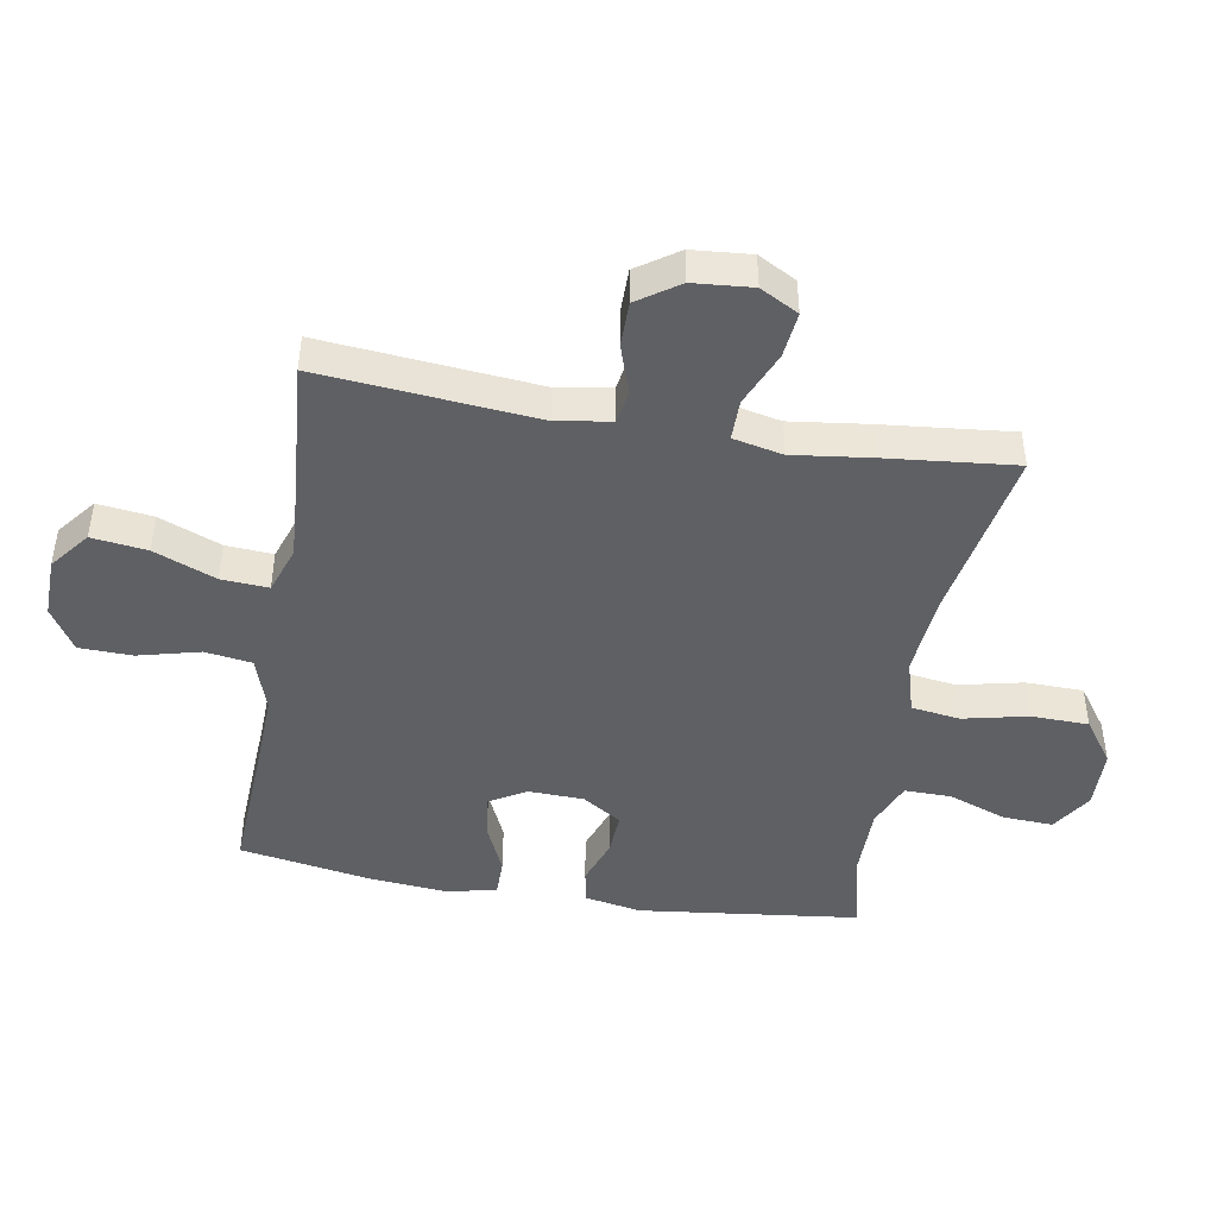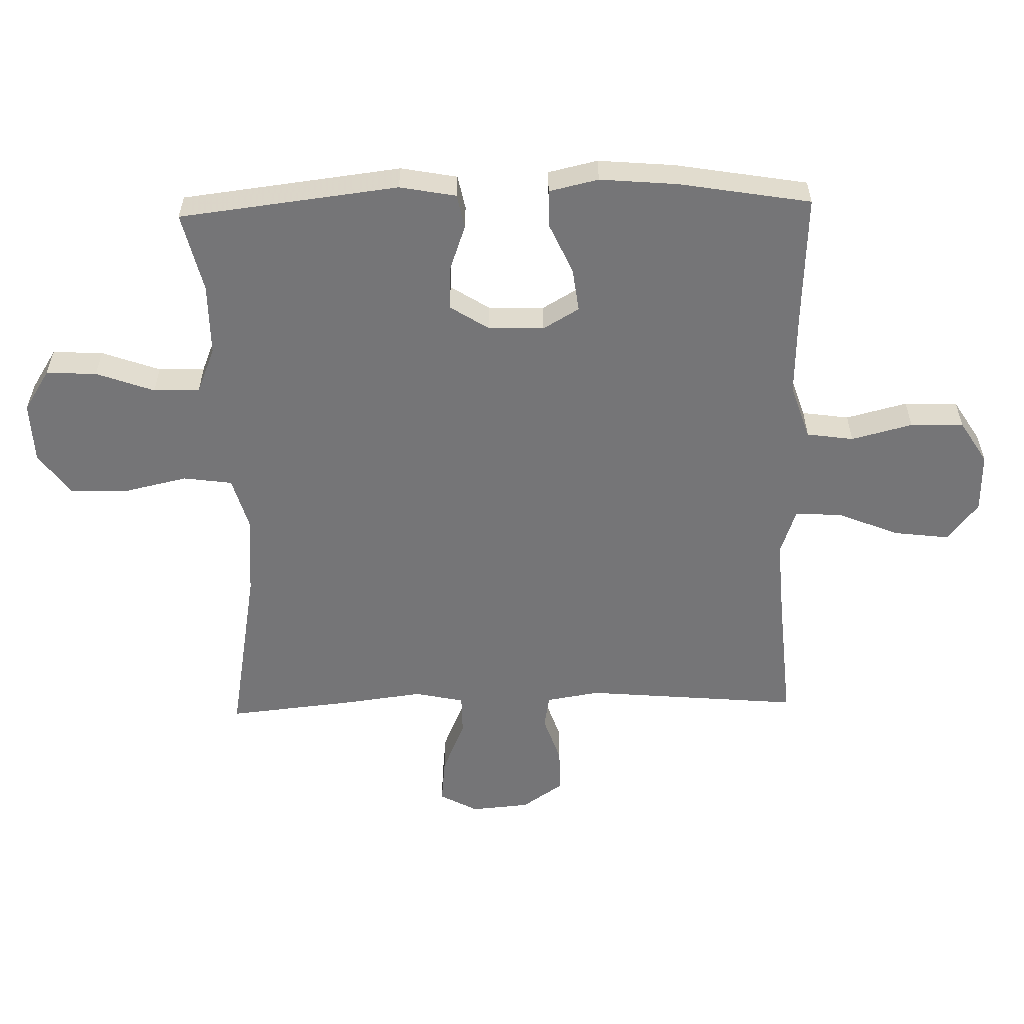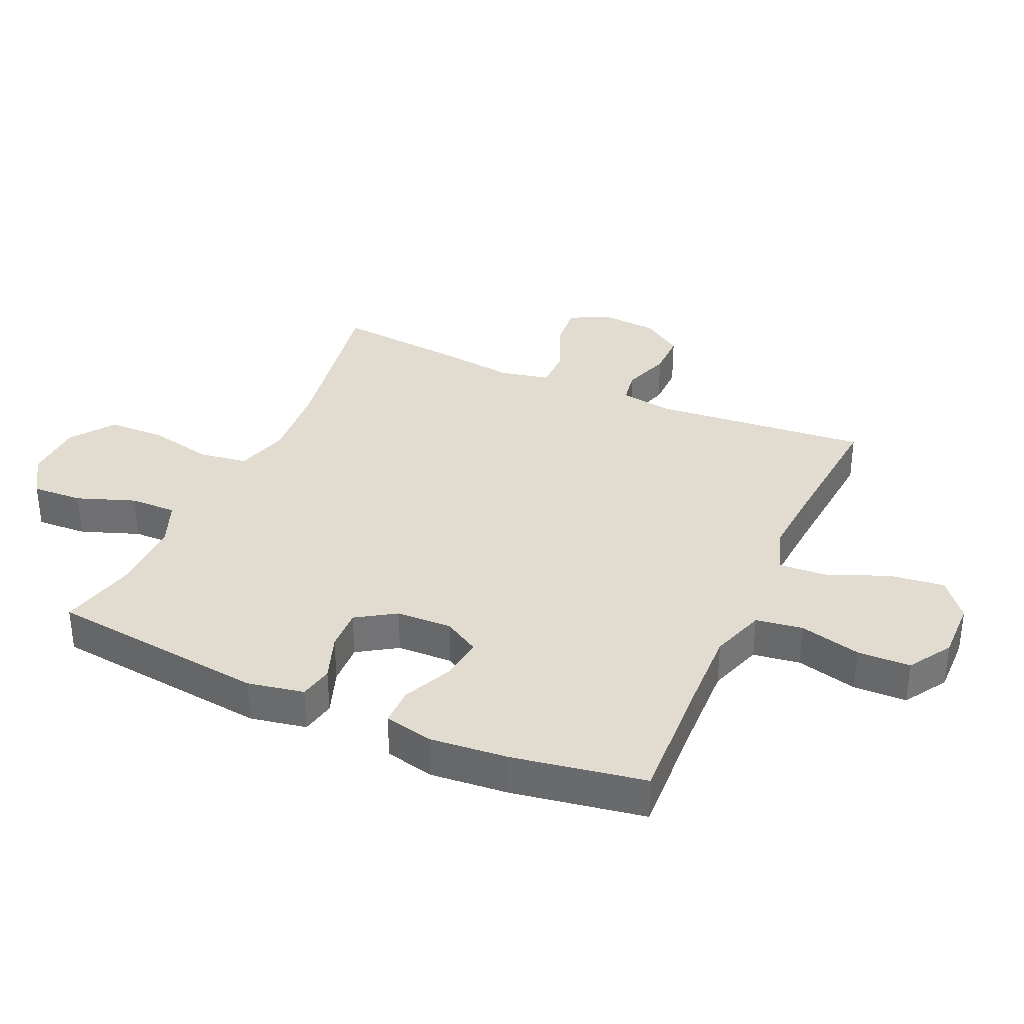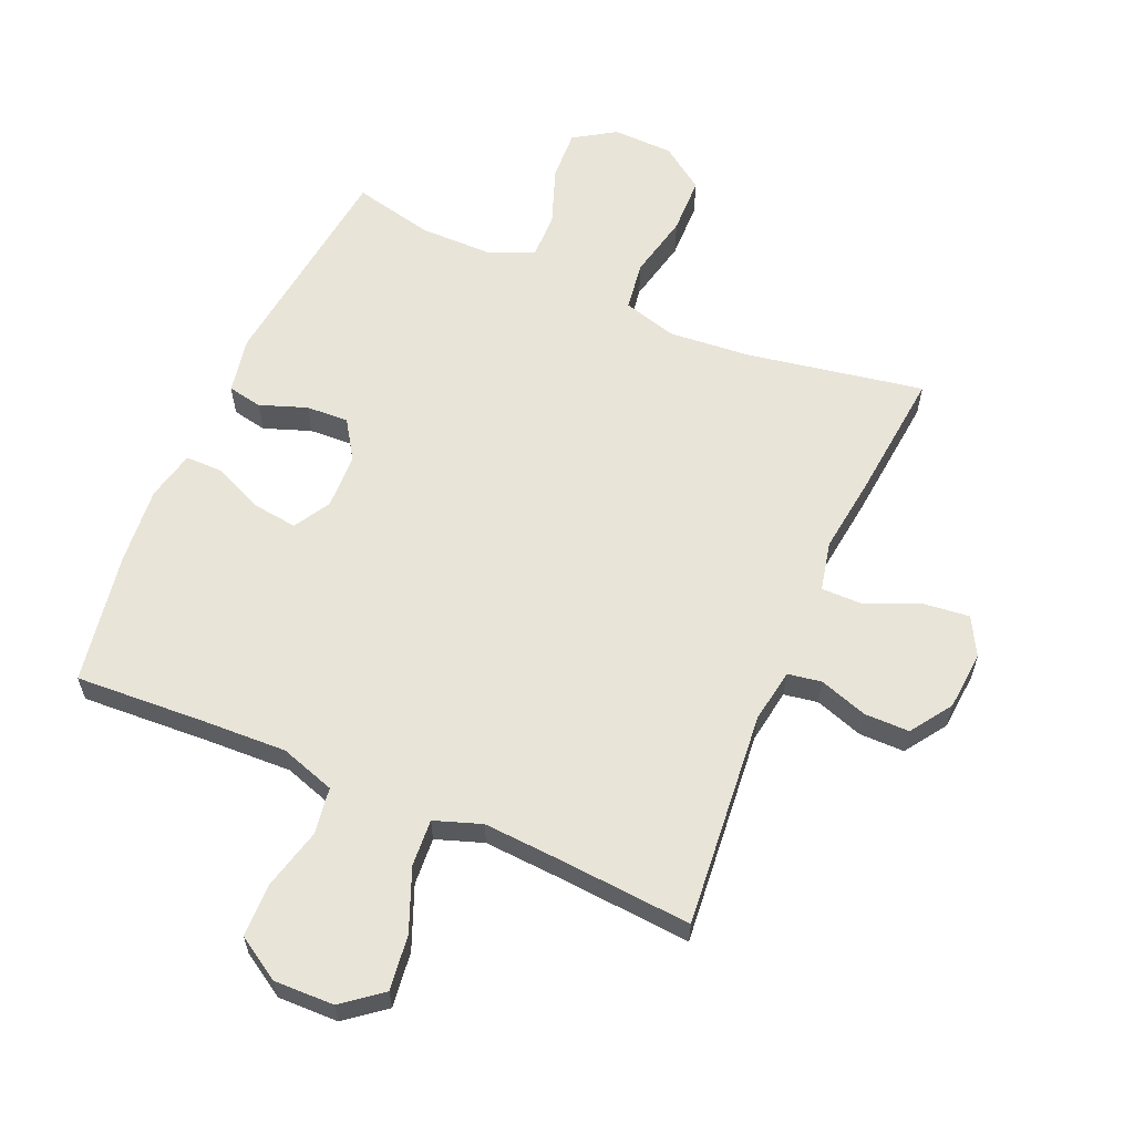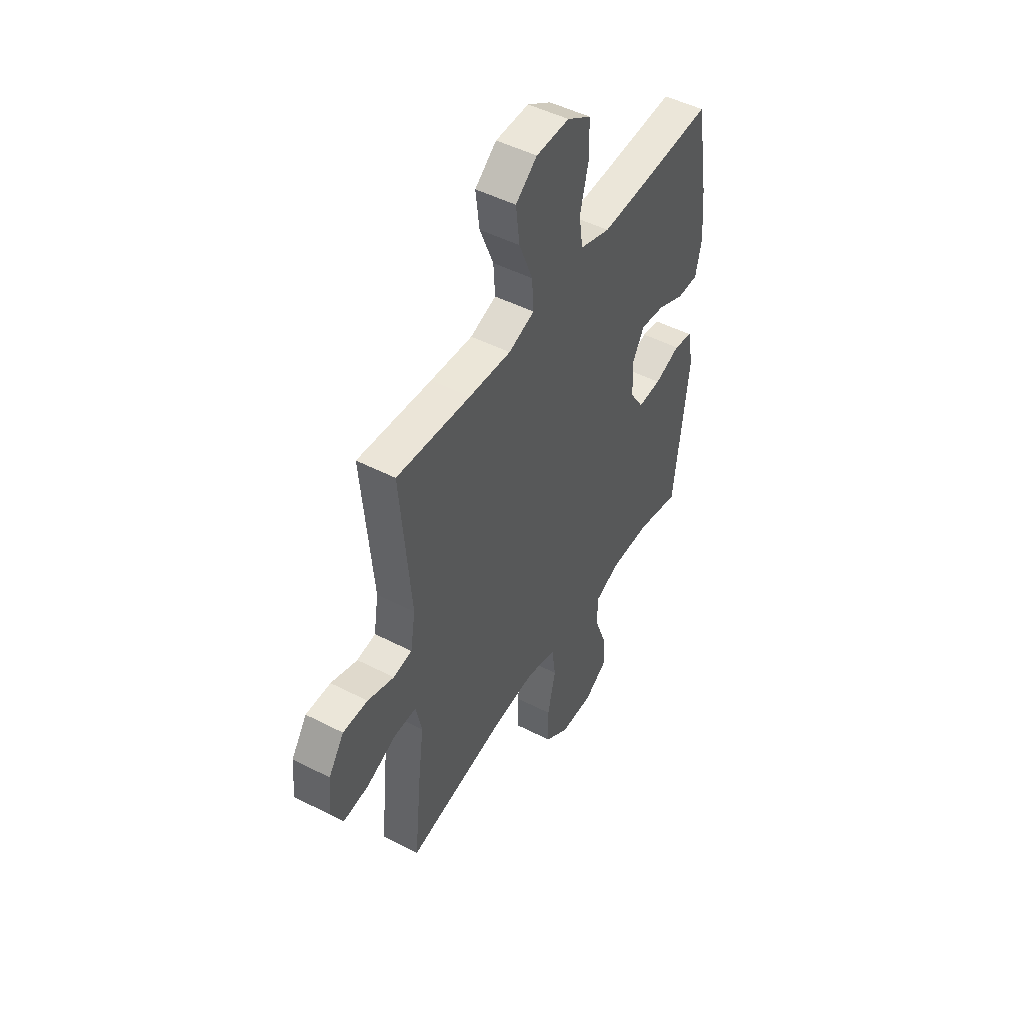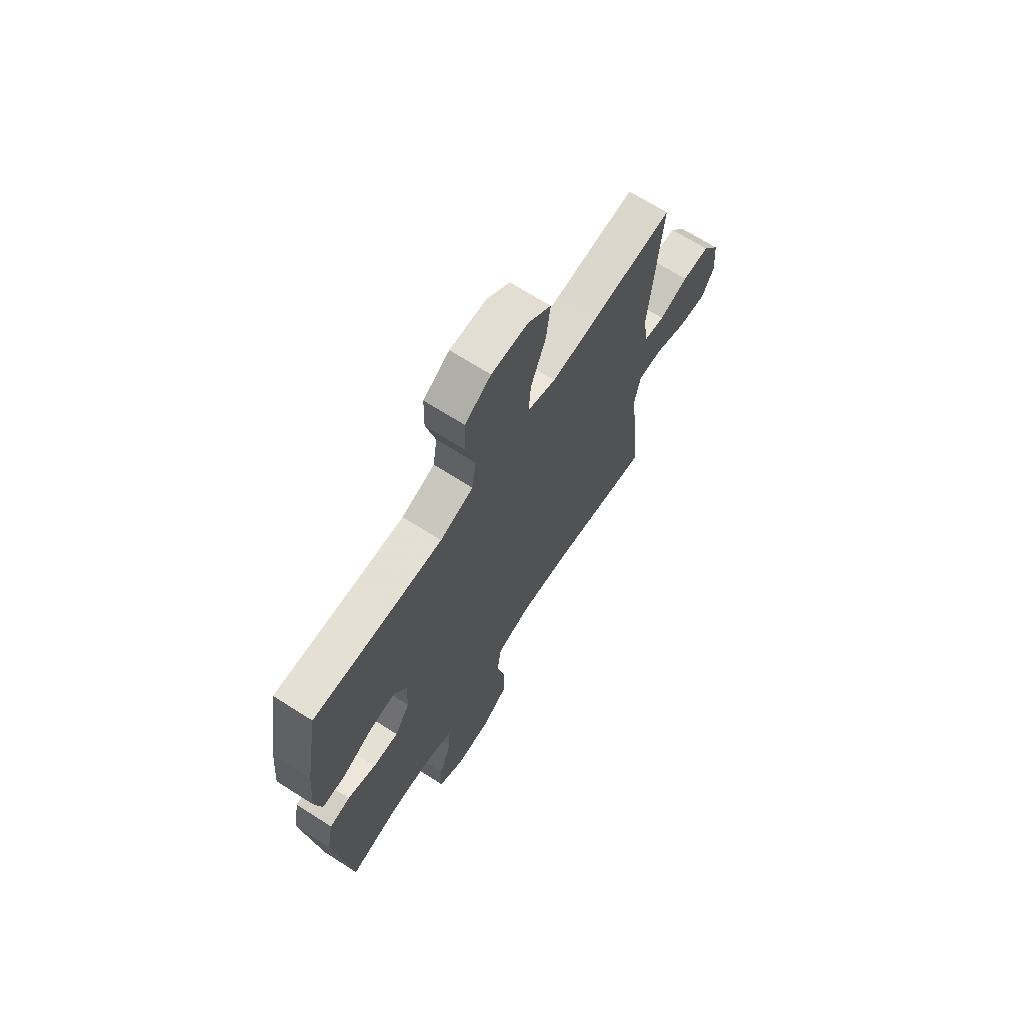
<metadata>
{"format":"obj","ext":"obj","renderer":"f3d","projection":"perspective","resolution":1024,"background":"white","views":[{"elev":-45.1,"azim":80.2,"up":"+Y"},{"elev":-56.6,"azim":-88.5,"up":"+Y"},{"elev":34.5,"azim":-65.9,"up":"+Y"},{"elev":60.7,"azim":23.3,"up":"+Y"},{"elev":48.3,"azim":120.0,"up":"+Z"},{"elev":68.4,"azim":-57.4,"up":"+Z"}]}
</metadata>
<code>
v -0.5 0.07 0.5
v -0.29 0.07 0.489
v -0.158 0.07 0.484
v -0.07 0.07 0.513
v -0.059 0.07 0.588
v -0.084 0.07 0.686
v -0.082 0.07 0.771
v -0.013 0.07 0.814
v 0.083 0.07 0.812
v 0.145 0.07 0.763
v 0.134 0.07 0.675
v 0.094 0.07 0.576
v 0.089 0.07 0.501
v 0.164 0.07 0.475
v 0.286 0.07 0.483
v 0.5 0.07 0.5
v 0.469 0.07 0.155
v 0.483 0.07 0.069
v 0.537 0.07 0.06
v 0.614 0.07 0.086
v 0.686 0.07 0.086
v 0.731 0.07 0.02
v 0.739 0.07 -0.074
v 0.706 0.07 -0.135
v 0.632 0.07 -0.127
v 0.545 0.07 -0.09
v 0.48 0.07 -0.09
v 0.463 0.07 -0.169
v 0.479 0.07 -0.294
v 0.5 0.07 -0.5
v 0.218 0.07 -0.45
v 0.088 0.07 -0.439
v 0.001 0.07 -0.464
v -0.01 0.07 -0.542
v 0.013 0.07 -0.645
v 0.011 0.07 -0.737
v -0.059 0.07 -0.787
v -0.156 0.07 -0.79
v -0.222 0.07 -0.748
v -0.218 0.07 -0.667
v -0.184 0.07 -0.574
v -0.183 0.07 -0.5
v -0.256 0.07 -0.47
v -0.372 0.07 -0.47
v -0.5 0.07 -0.5
v -0.542 0.07 -0.149
v -0.525 0.07 -0.059
v -0.47 0.07 -0.048
v -0.395 0.07 -0.075
v -0.327 0.07 -0.078
v -0.287 0.07 -0.016
v -0.284 0.07 0.073
v -0.318 0.07 0.131
v -0.388 0.07 0.122
v -0.468 0.07 0.086
v -0.529 0.07 0.086
v -0.547 0.07 0.165
v -0.536 0.07 0.289
v -0.5 0 0.5
v -0.29 0 0.489
v -0.158 0 0.484
v -0.07 0 0.513
v -0.059 0 0.588
v -0.084 0 0.686
v -0.082 0 0.771
v -0.013 0 0.814
v 0.083 0 0.812
v 0.145 0 0.763
v 0.134 0 0.675
v 0.094 0 0.576
v 0.089 0 0.501
v 0.164 0 0.475
v 0.286 0 0.483
v 0.5 0 0.5
v 0.469 0 0.155
v 0.483 0 0.069
v 0.537 0 0.06
v 0.614 0 0.086
v 0.686 0 0.086
v 0.731 0 0.02
v 0.739 0 -0.074
v 0.706 0 -0.135
v 0.632 0 -0.127
v 0.545 0 -0.09
v 0.48 0 -0.09
v 0.463 0 -0.169
v 0.479 0 -0.294
v 0.5 0 -0.5
v 0.218 0 -0.45
v 0.088 0 -0.439
v 0.001 0 -0.464
v -0.01 0 -0.542
v 0.013 0 -0.645
v 0.011 0 -0.737
v -0.059 0 -0.787
v -0.156 0 -0.79
v -0.222 0 -0.748
v -0.218 0 -0.667
v -0.184 0 -0.574
v -0.183 0 -0.5
v -0.256 0 -0.47
v -0.372 0 -0.47
v -0.5 0 -0.5
v -0.542 0 -0.149
v -0.525 0 -0.059
v -0.47 0 -0.048
v -0.395 0 -0.075
v -0.327 0 -0.078
v -0.287 0 -0.016
v -0.284 0 0.073
v -0.318 0 0.131
v -0.388 0 0.122
v -0.468 0 0.086
v -0.529 0 0.086
v -0.547 0 0.165
v -0.536 0 0.289
f 58 1 2
f 57 58 2
f 56 57 2
f 55 56 2
f 54 55 2
f 53 54 2 3
f 52 53 3 4
f 51 52 4
f 47 48 49
f 46 47 49
f 45 46 49
f 44 45 49
f 43 44 49 50
f 42 43 50 51
f 39 40 41
f 38 39 41
f 37 38 41
f 36 37 41
f 35 36 41
f 34 35 41
f 33 34 41 42
f 42 51 4
f 33 42 4
f 32 33 4
f 28 29 30 31
f 32 4 5
f 31 32 5
f 28 31 5
f 27 28 5
f 24 25 26
f 23 24 26
f 22 23 26
f 21 22 26
f 20 21 26
f 19 20 26
f 18 19 26 27
f 15 16 17
f 17 18 27
f 15 17 27
f 14 15 27
f 10 11 12
f 9 10 12
f 8 9 12
f 7 8 12
f 6 7 12
f 5 6 12
f 5 12 13
f 27 5 13
f 13 14 27
f 60 59 116
f 60 116 115
f 60 115 114
f 60 114 113
f 60 113 112
f 61 60 112 111
f 62 61 111 110
f 62 110 109
f 107 106 105
f 107 105 104
f 107 104 103
f 107 103 102
f 108 107 102 101
f 109 108 101 100
f 99 98 97
f 99 97 96
f 99 96 95
f 99 95 94
f 99 94 93
f 99 93 92
f 100 99 92 91
f 62 109 100
f 62 100 91
f 62 91 90
f 89 88 87 86
f 63 62 90
f 63 90 89
f 63 89 86
f 63 86 85
f 84 83 82
f 84 82 81
f 84 81 80
f 84 80 79
f 84 79 78
f 84 78 77
f 85 84 77 76
f 75 74 73
f 85 76 75
f 85 75 73
f 85 73 72
f 70 69 68
f 70 68 67
f 70 67 66
f 70 66 65
f 70 65 64
f 70 64 63
f 71 70 63
f 71 63 85
f 85 72 71
f 1 59 60 2
f 2 60 61 3
f 3 61 62 4
f 4 62 63 5
f 5 63 64 6
f 6 64 65 7
f 7 65 66 8
f 8 66 67 9
f 9 67 68 10
f 10 68 69 11
f 11 69 70 12
f 12 70 71 13
f 13 71 72 14
f 14 72 73 15
f 15 73 74 16
f 16 74 75 17
f 17 75 76 18
f 18 76 77 19
f 19 77 78 20
f 20 78 79 21
f 21 79 80 22
f 22 80 81 23
f 23 81 82 24
f 24 82 83 25
f 25 83 84 26
f 26 84 85 27
f 27 85 86 28
f 28 86 87 29
f 29 87 88 30
f 30 88 89 31
f 31 89 90 32
f 32 90 91 33
f 33 91 92 34
f 34 92 93 35
f 35 93 94 36
f 36 94 95 37
f 37 95 96 38
f 38 96 97 39
f 39 97 98 40
f 40 98 99 41
f 41 99 100 42
f 42 100 101 43
f 43 101 102 44
f 44 102 103 45
f 45 103 104 46
f 46 104 105 47
f 47 105 106 48
f 48 106 107 49
f 49 107 108 50
f 50 108 109 51
f 51 109 110 52
f 52 110 111 53
f 53 111 112 54
f 54 112 113 55
f 55 113 114 56
f 56 114 115 57
f 57 115 116 58
f 58 116 59 1

</code>
